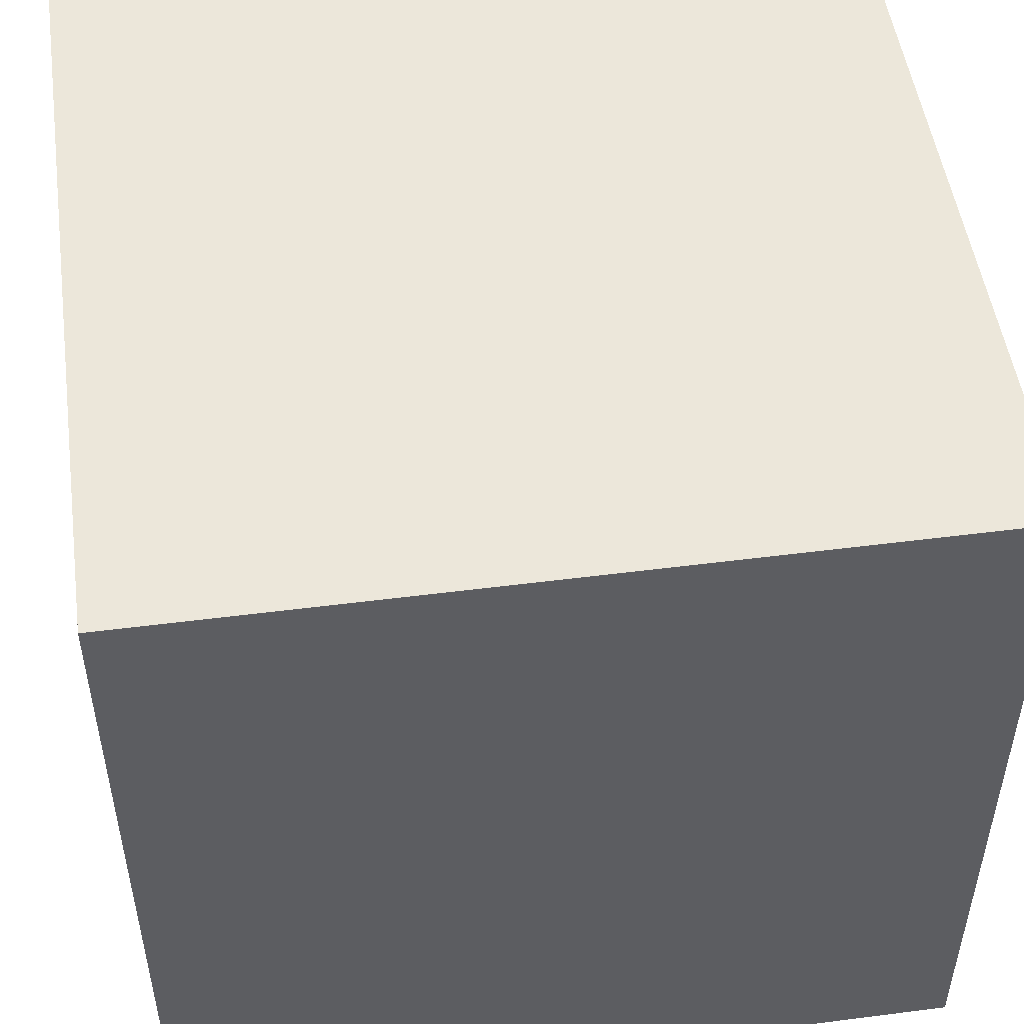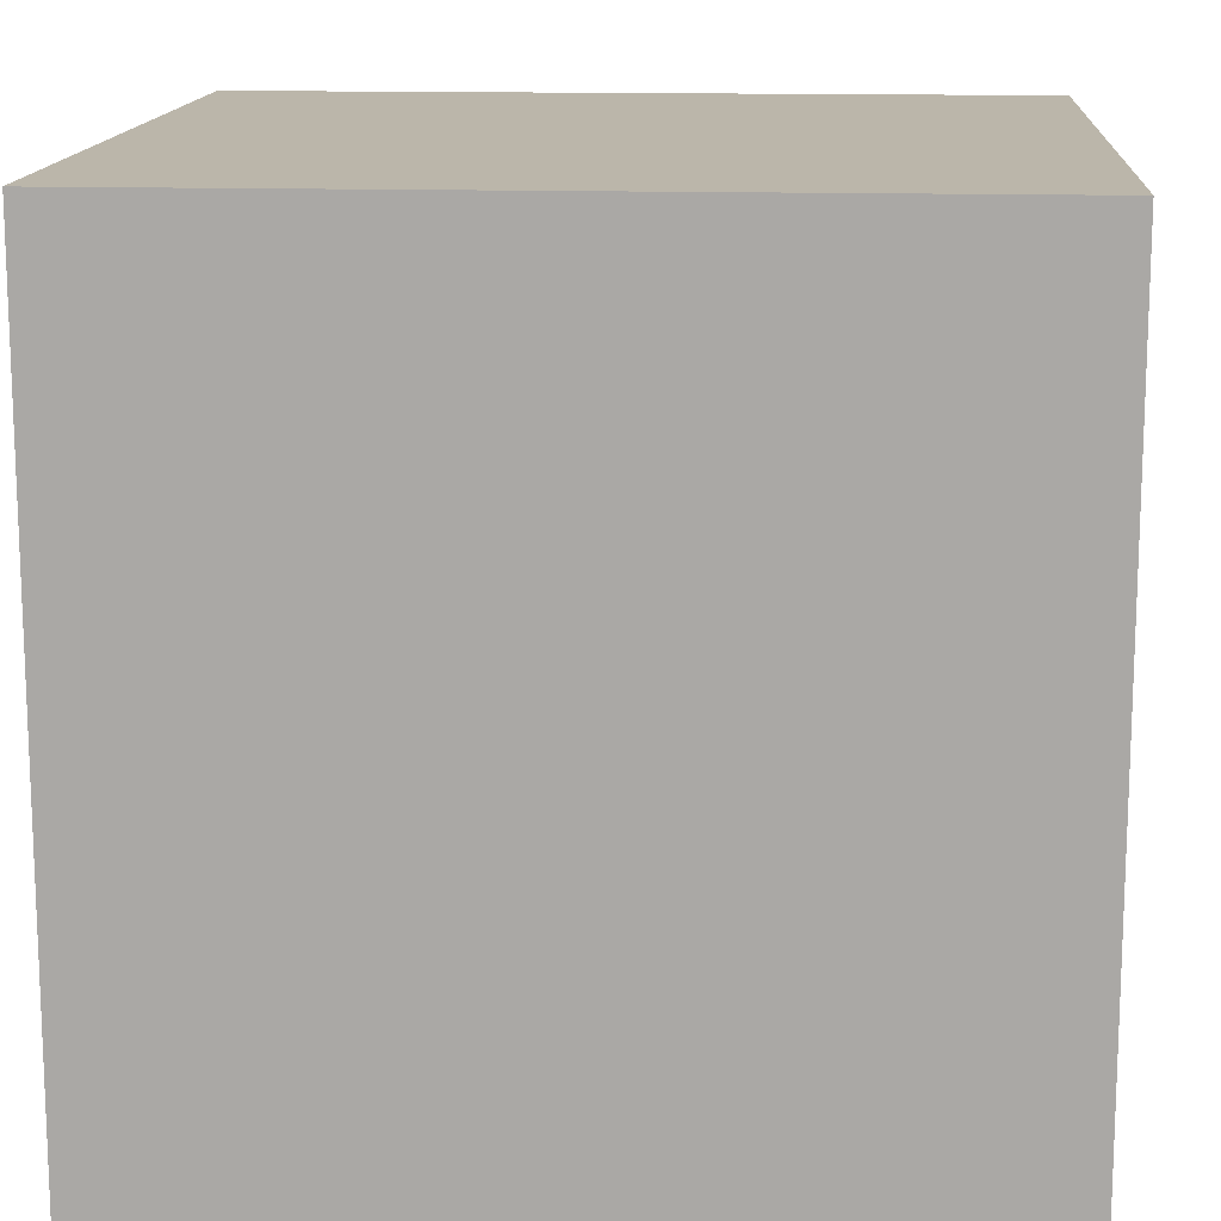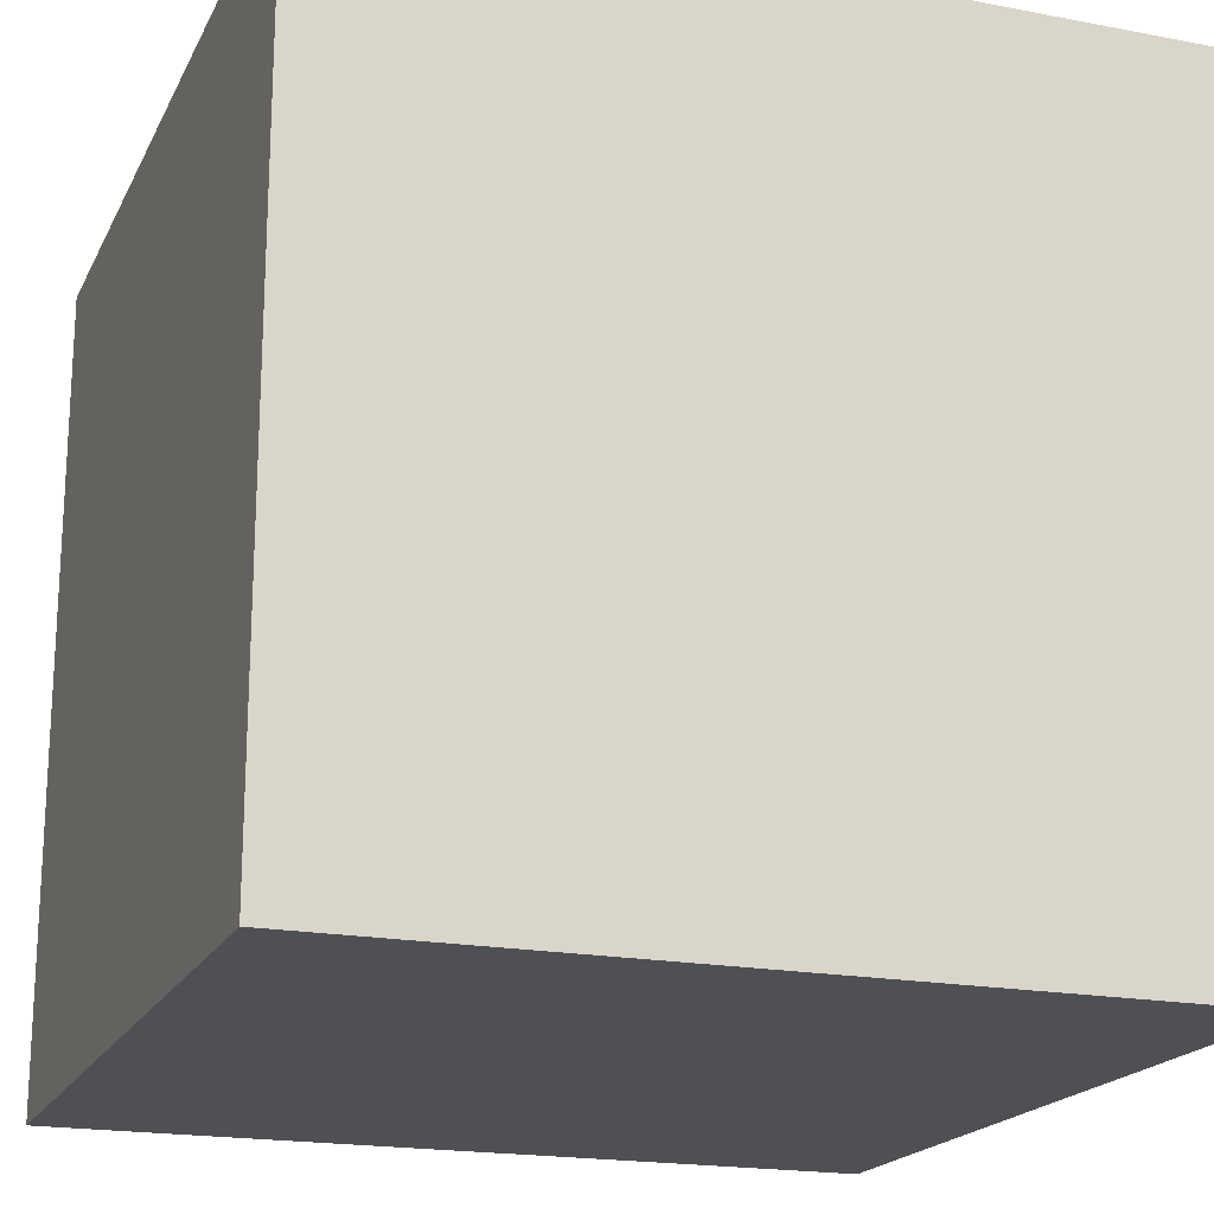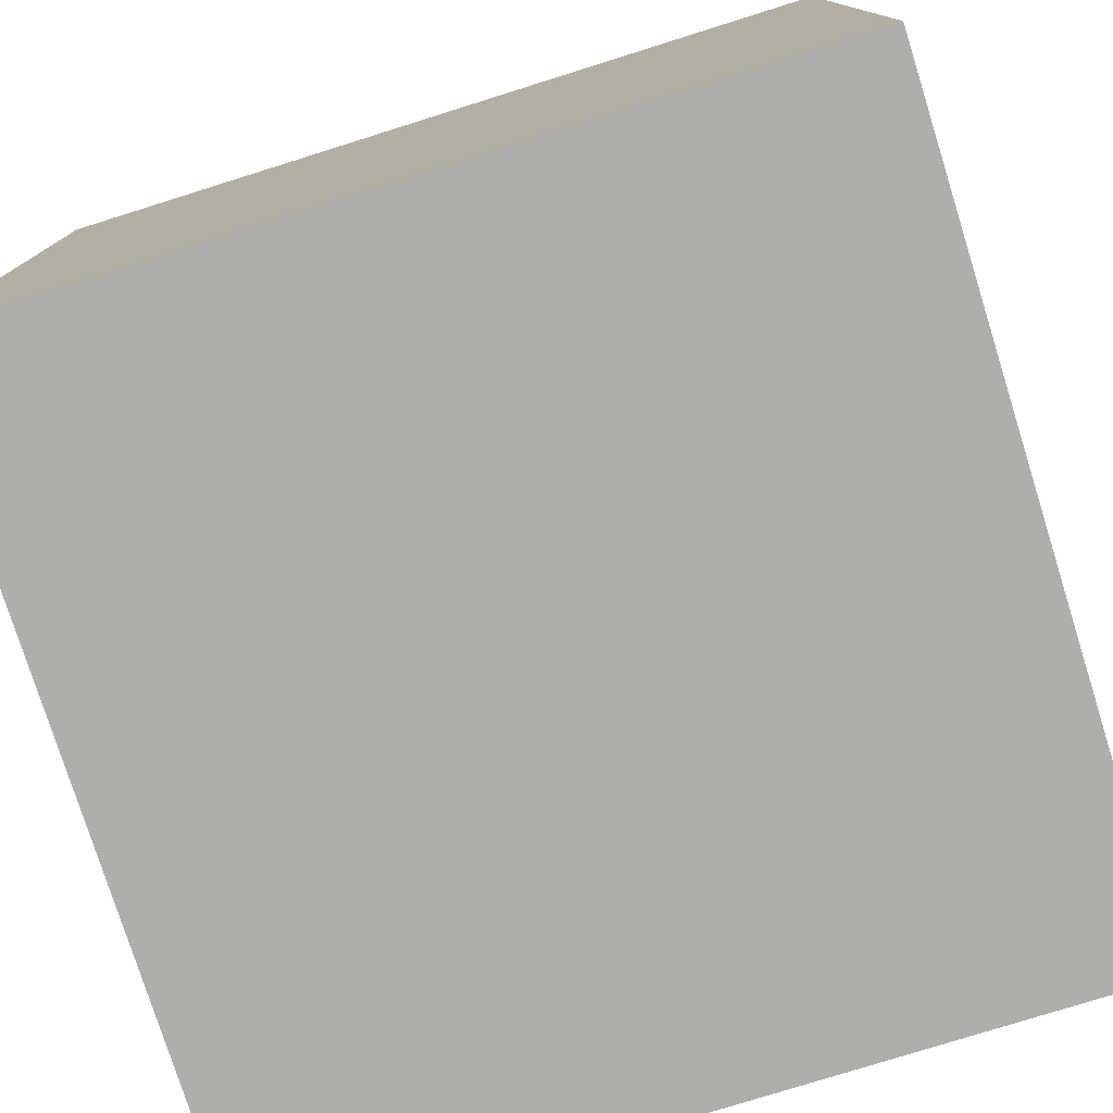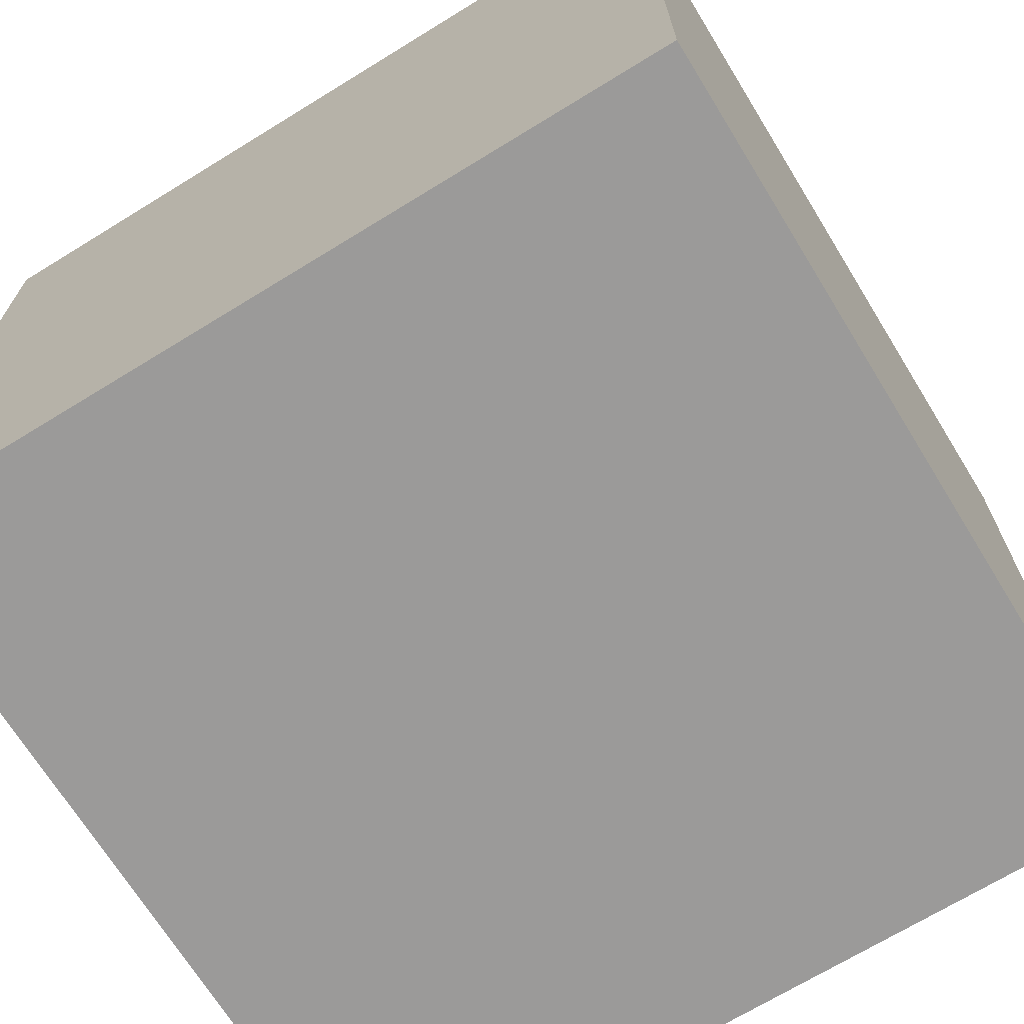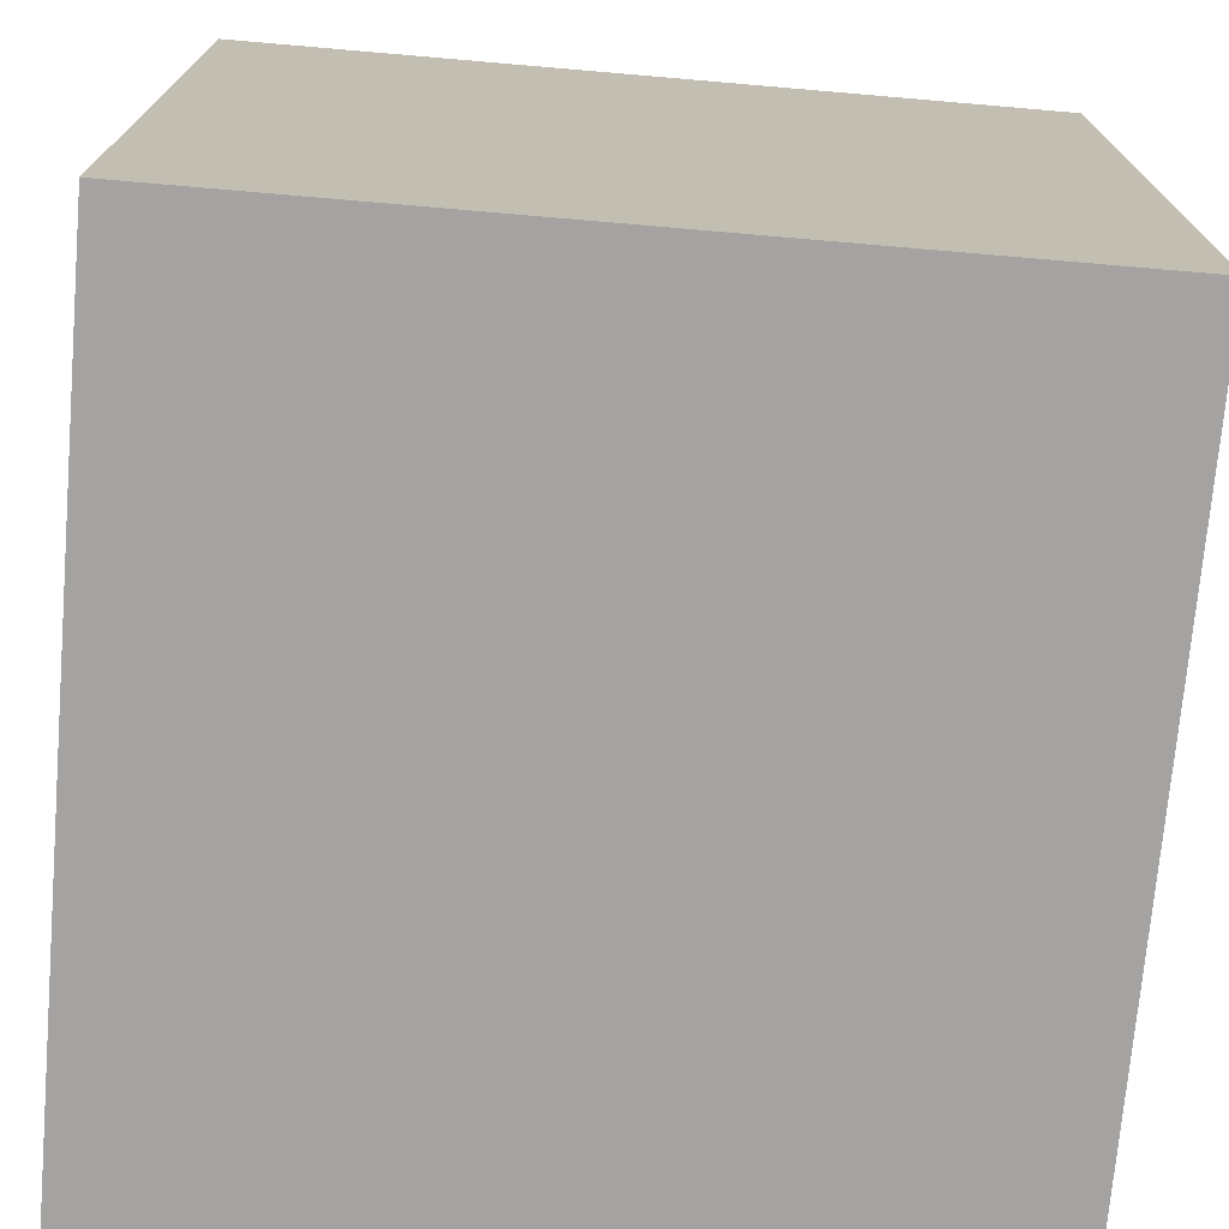
<metadata>
{"format":"obj","ext":"obj","renderer":"f3d","projection":"perspective","resolution":1024,"background":"white","views":[{"elev":50.6,"azim":-8.0,"up":"+Z"},{"elev":14.1,"azim":-176.1,"up":"+Y"},{"elev":-19.2,"azim":-109.8,"up":"+Y"},{"elev":-77.7,"azim":-162.6,"up":"+Y"},{"elev":-69.5,"azim":121.6,"up":"+Y"},{"elev":-73.1,"azim":85.1,"up":"+Y"}]}
</metadata>
<code>
o cuboid
v 0.2188 0.2188 0.2188
v 0.2188 0.2188 -0.2188
v 0.2188 -0.2188 0.2188
v 0.2188 -0.2188 -0.2188
v -0.2188 0.2188 0.2188
v -0.2188 0.2188 -0.2188
v -0.2188 -0.2188 0.2188
v -0.2188 -0.2188 -0.2188
f 2 1 3 4
f 7 5 6 8
f 5 1 2 6
f 4 3 7 8
f 3 1 5 7
f 6 2 4 8

</code>
